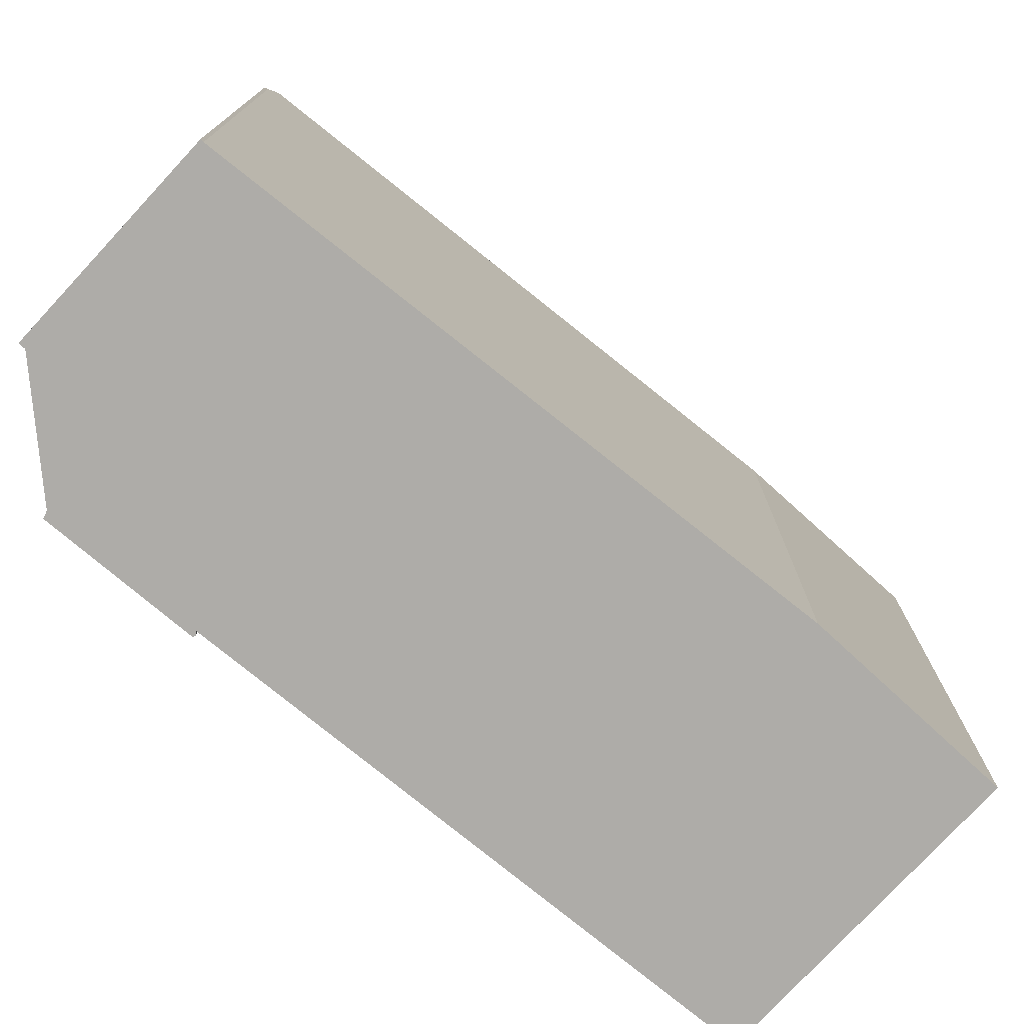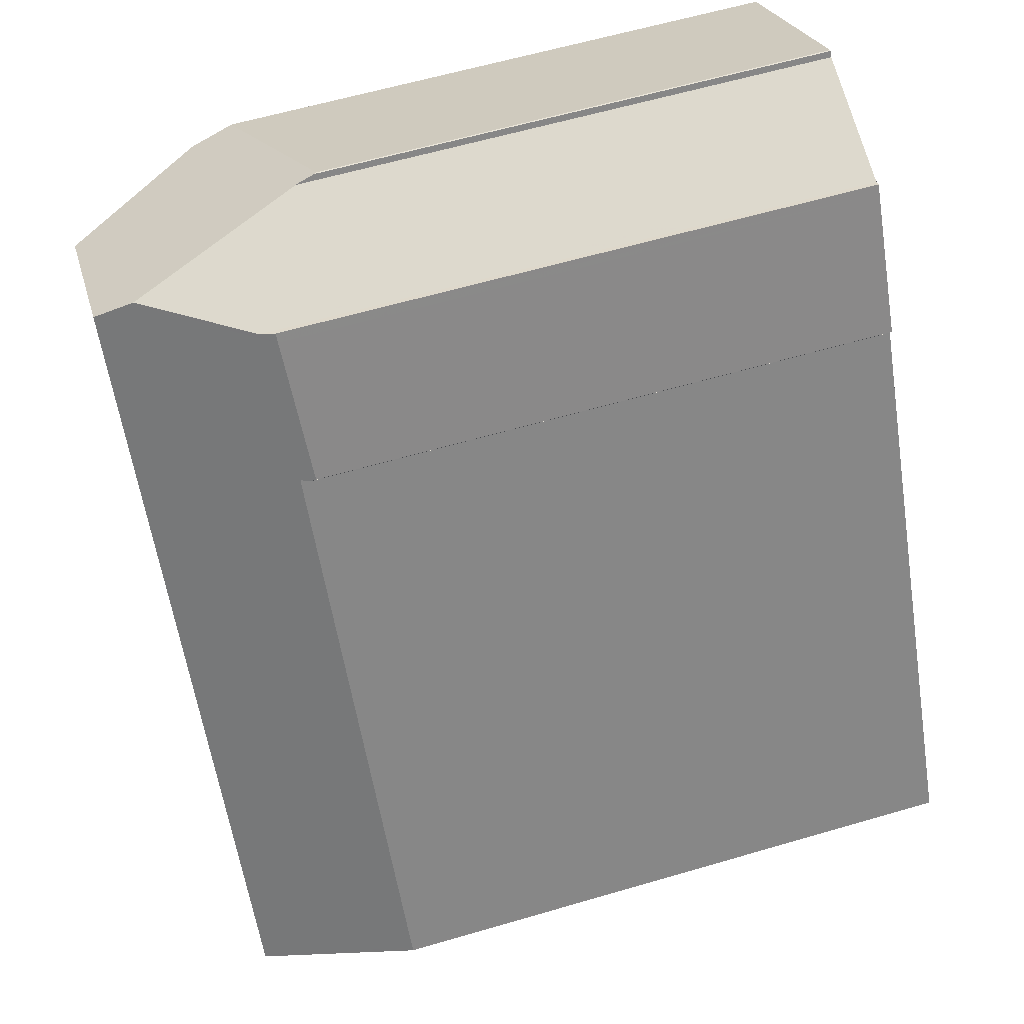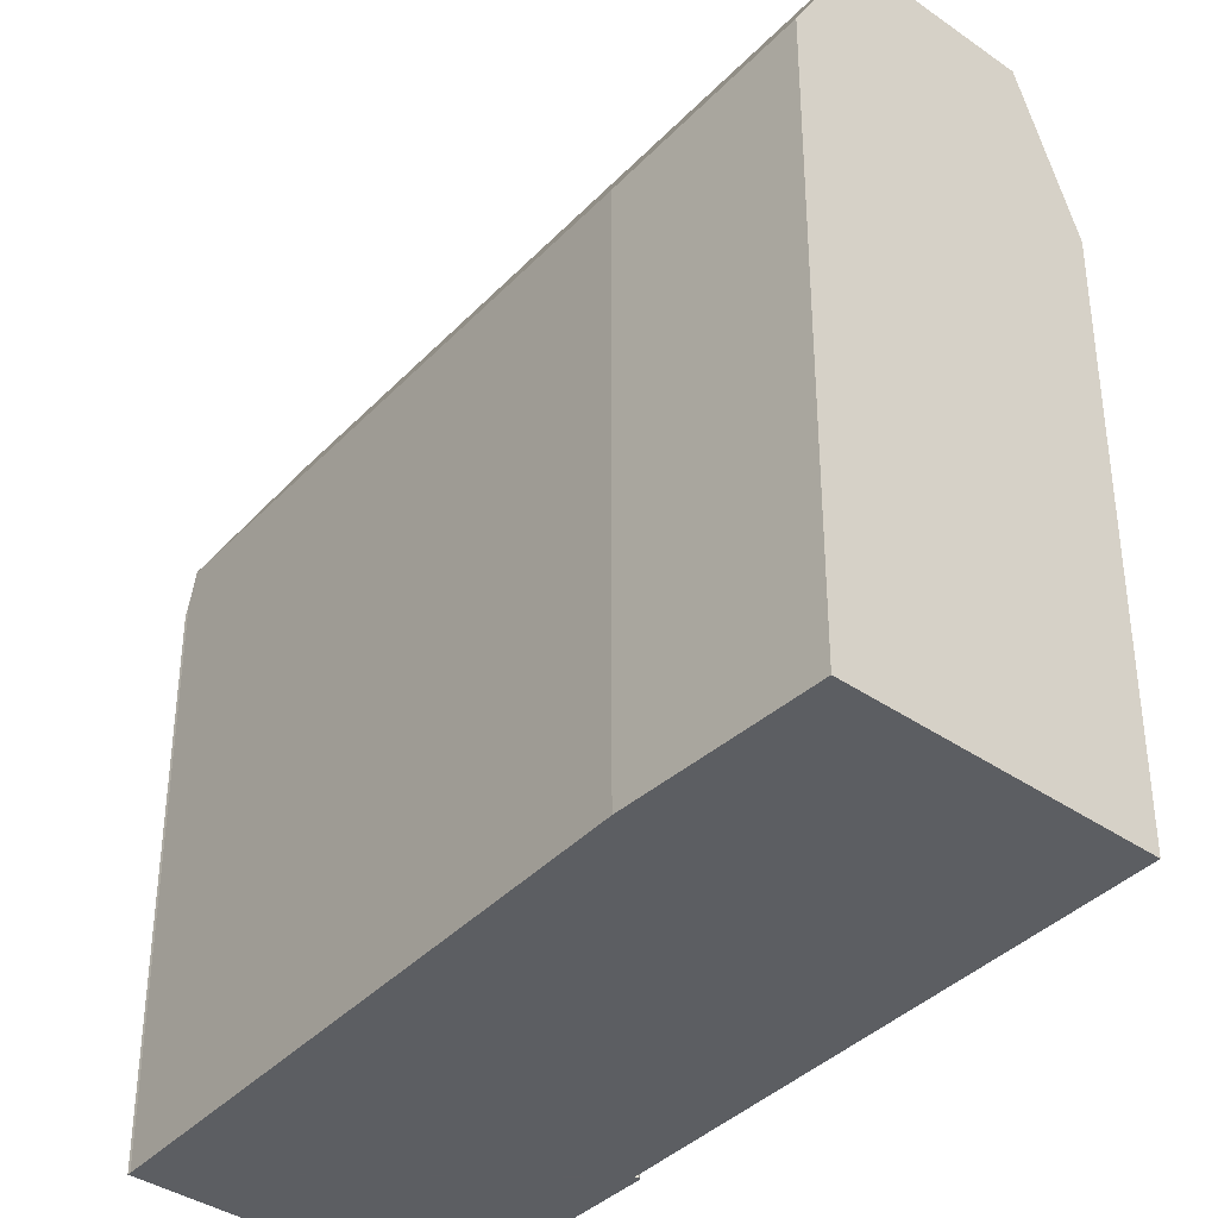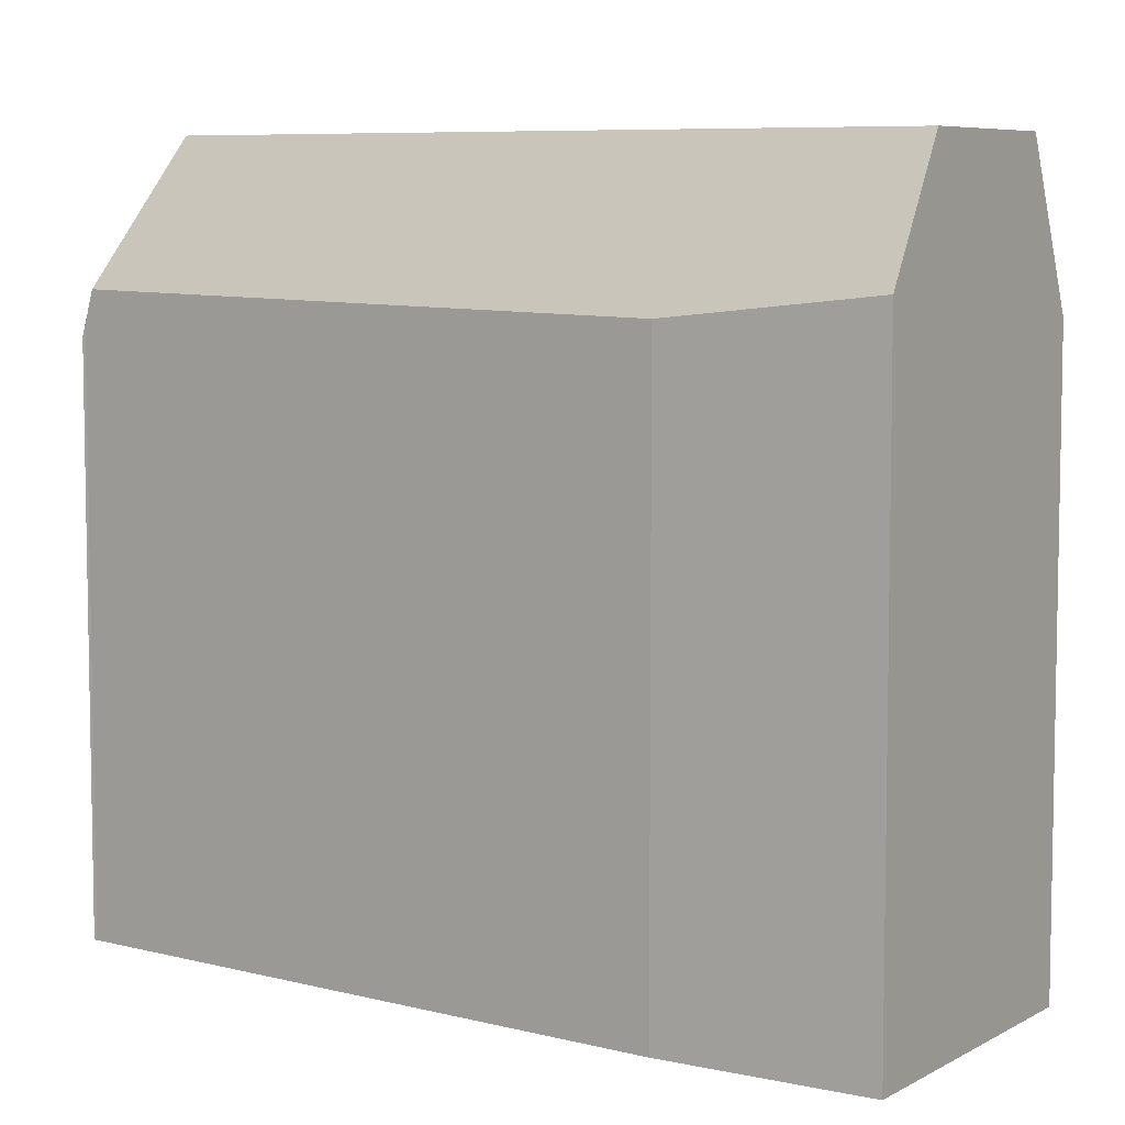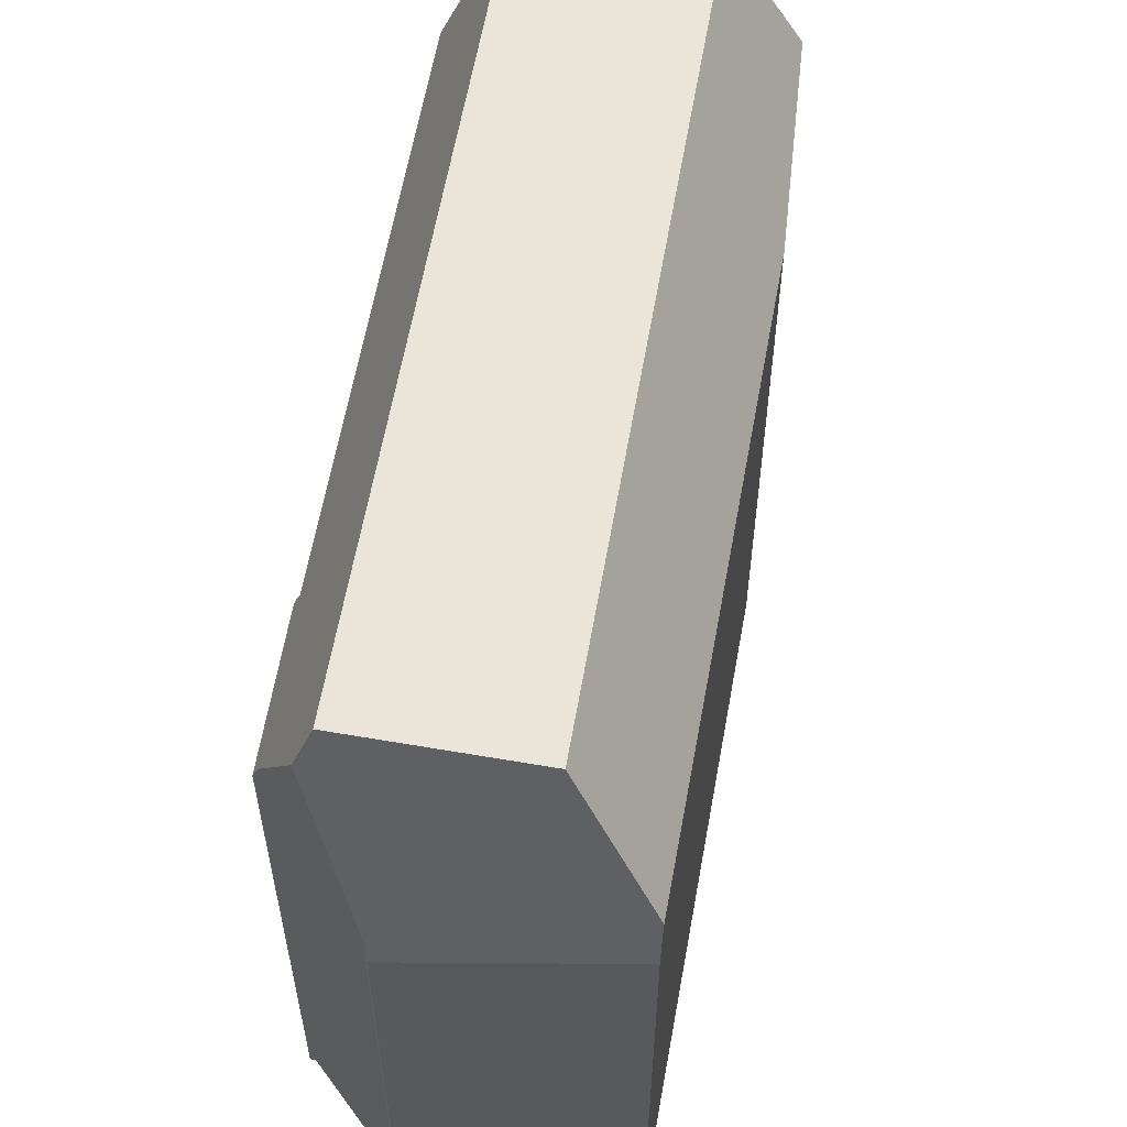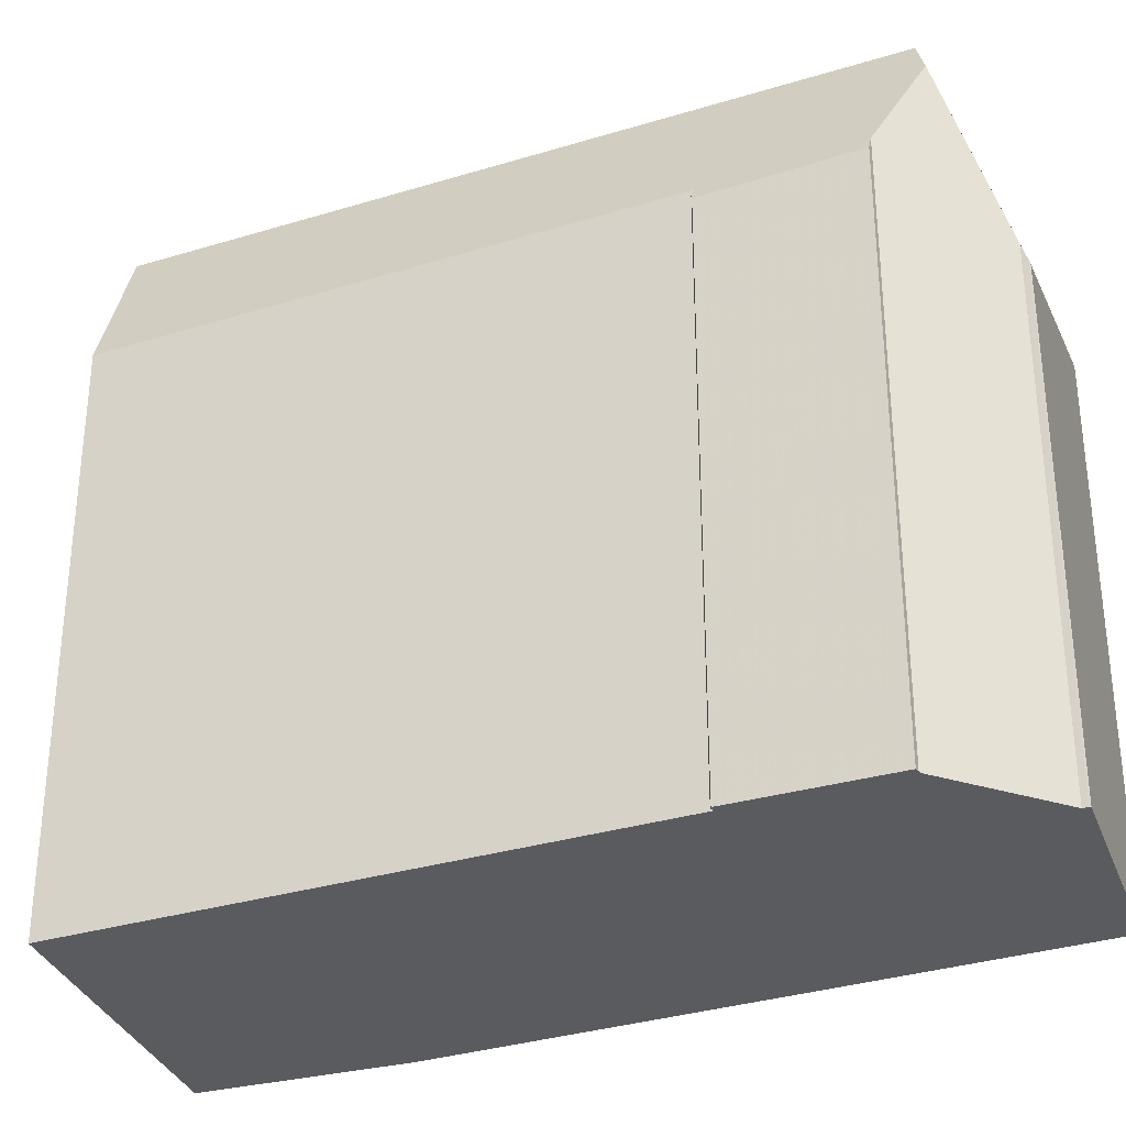
<metadata>
{"format":"obj","ext":"obj","renderer":"f3d","projection":"perspective","resolution":1024,"background":"white","views":[{"elev":-76.9,"azim":-97.3,"up":"+Z"},{"elev":60.7,"azim":73.3,"up":"+Y"},{"elev":-38.0,"azim":-6.0,"up":"+Z"},{"elev":6.9,"azim":-21.6,"up":"+Z"},{"elev":59.5,"azim":-138.5,"up":"+Z"},{"elev":-33.3,"azim":144.3,"up":"+Z"}]}
</metadata>
<code>
v -598.3 -1759 7.059
v -598.3 -1759 6.892
v -597.3 -1761 6.809
v -597.3 -1761 6.88
v -597.3 -1761 6.976
v -593.7 -1766 6.894
v -598.2 -1767 6.951
v -596.8 -1769 7.213
v -602 -1760 6.718
v -602 -1760 6.592
v -599.9 -1759 5.985
v -599.9 -1759 6.011
v -599.9 -1759 6.251
v -594.3 -1767 8.677
v -596.1 -1768 8.683
v -600.9 -1760 8.723
v -599.1 -1759 8.717
v -594.3 -1767 8.677
v -596.1 -1768 8.683
v -599.1 -1759 8.717
v -599 -1759 8.264
v -600.9 -1760 8.723
v -602 -1760 7.097
v -599 -1759 8.264
v -599.1 -1759 8.717
v -600.9 -1760 8.723
v -602 -1760 7.097
v -600.1 -1764 7.024
v -597 -1768 7.173
v -599 -1759 8.331
v -599 -1759 8.331
v -600 -1759 6.011
v -598.2 -1759 6.887
v -600.6 -1761 8.721
v -598.9 -1760 8.715
v -600.6 -1761 8.721
v -598.4 -1759 7.214
v -598.5 -1759 7.324
v -598.9 -1760 8.715
v -601.4 -1761 7.076
v -599.9 -1759 6.217
v -599.9 -1759 6.202
v -602 -1760 6.833
v -598.3 -1759 6.934
v -598.2 -1759 6.935
v -597.3 -1761 6.966
v -597.2 -1761 6.972
v -593.8 -1767 7.086
v -594.4 -1767 8.678
v -593.8 -1767 7.086
v -593.8 -1766 6.894
v -596.1 -1768 8.684
v -596.1 -1768 8.684
v -596.8 -1769 7.209
v -594.4 -1767 8.678
v -598.3 -1759 6.934
v -598.3 -1759 7.059
v -598.3 -1759 0
v -598.3 -1759 8.882e-16
v -598.2 -1759 6.887
v -598.3 -1759 6.892
v -598.3 -1759 0
v -598.2 -1759 0
v -597.3 -1761 6.88
v -597.3 -1761 6.809
v -597.3 -1761 0
v -597.3 -1761 8.882e-16
v -597.3 -1761 6.966
v -597.3 -1761 6.88
v -597.3 -1761 8.882e-16
v -597.3 -1761 0
v -597.2 -1761 6.972
v -597.3 -1761 6.976
v -597.3 -1761 8.882e-16
v -597.2 -1761 8.882e-16
v -593.8 -1767 7.086
v -593.7 -1766 6.894
v -593.7 -1766 8.882e-16
v -593.8 -1767 -8.882e-16
v -600.1 -1764 7.024
v -598.2 -1767 6.951
v -598.2 -1767 0
v -600.1 -1764 -8.882e-16
v -596.8 -1769 7.209
v -596.8 -1769 7.213
v -596.8 -1769 0
v -596.8 -1769 8.882e-16
v -602 -1760 6.592
v -602 -1760 6.718
v -602 -1760 0
v -602 -1760 -8.882e-16
v -600 -1759 6.011
v -602 -1760 6.592
v -602 -1760 -8.882e-16
v -600 -1759 0
v -599.9 -1759 6.011
v -599.9 -1759 5.985
v -599.9 -1759 -8.882e-16
v -599.9 -1759 8.882e-16
v -599.9 -1759 6.202
v -599.9 -1759 6.011
v -599.9 -1759 8.882e-16
v -599.9 -1759 -8.882e-16
v -599 -1759 8.264
v -599.9 -1759 6.251
v -599.9 -1759 8.882e-16
v -599 -1759 0
v -596.1 -1768 8.683
v -594.3 -1767 8.677
v -594.3 -1767 0
v -596.1 -1768 0
v -596.8 -1769 7.213
v -596.1 -1768 8.683
v -596.1 -1768 0
v -596.8 -1769 0
v -602 -1760 6.833
v -602 -1760 7.097
v -602 -1760 8.882e-16
v -602 -1760 -8.882e-16
v -598.4 -1759 7.214
v -599 -1759 8.264
v -599 -1759 0
v -598.4 -1759 8.882e-16
v -601.4 -1761 7.076
v -600.1 -1764 7.024
v -600.1 -1764 -8.882e-16
v -601.4 -1761 8.882e-16
v -598.2 -1767 6.951
v -597 -1768 7.173
v -597 -1768 0
v -598.2 -1767 0
v -599.9 -1759 5.985
v -600 -1759 6.011
v -600 -1759 0
v -599.9 -1759 -8.882e-16
v -597.3 -1761 6.809
v -598.2 -1759 6.887
v -598.2 -1759 0
v -597.3 -1761 0
v -598.3 -1759 7.059
v -598.4 -1759 7.214
v -598.4 -1759 8.882e-16
v -598.3 -1759 0
v -602 -1760 7.097
v -601.4 -1761 7.076
v -601.4 -1761 8.882e-16
v -602 -1760 8.882e-16
v -599.9 -1759 6.251
v -599.9 -1759 6.202
v -599.9 -1759 -8.882e-16
v -599.9 -1759 8.882e-16
v -602 -1760 6.718
v -602 -1760 6.833
v -602 -1760 -8.882e-16
v -602 -1760 0
v -598.3 -1759 6.892
v -598.3 -1759 6.934
v -598.3 -1759 8.882e-16
v -598.3 -1759 0
v -597.3 -1761 6.976
v -597.3 -1761 6.966
v -597.3 -1761 0
v -597.3 -1761 8.882e-16
v -593.8 -1766 6.894
v -597.2 -1761 6.972
v -597.2 -1761 8.882e-16
v -593.8 -1766 0
v -594.3 -1767 8.677
v -593.8 -1767 7.086
v -593.8 -1767 -8.882e-16
v -594.3 -1767 0
v -593.7 -1766 6.894
v -593.8 -1766 6.894
v -593.8 -1766 0
v -593.7 -1766 8.882e-16
v -597 -1768 7.173
v -596.8 -1769 7.209
v -596.8 -1769 8.882e-16
v -597 -1768 0
v -598.2 -1767 0
v -602 -1760 0
v -602 -1760 0
v -599.9 -1759 0
v -599.9 -1759 0
v -599.9 -1759 0
v -598.3 -1759 0
v -598.3 -1759 0
v -597.3 -1761 0
v -597.3 -1761 0
v -597.3 -1761 0
v -593.7 -1766 0
v -596.8 -1769 0
f 53 36 35 49
f 29 7 28
f 42 13 21 31 41
f 38 30 24 37
f 54 29 28 40 34 52
f 41 31 20 22 23 43
f 39 25 30 38
f 36 16 17 35
f 45 38 37 1 44
f 40 27 26 34
f 50 48 18 55
f 41 32 11 12 42
f 43 9 10 32 41
f 44 2 33 45
f 45 33 3 4 46
f 51 6 48 50
f 50 47 51
f 49 14 15 53
f 52 19 8 54
f 55 39 38 45 46 5 47 50
f 57 58 59 56
f 61 62 63 60
f 65 66 67 64
f 69 70 71 68
f 73 74 75 72
f 77 78 79 76
f 81 82 83 80
f 85 86 87 84
f 89 90 91 88
f 93 94 95 92
f 97 98 99 96
f 101 102 103 100
f 105 106 107 104
f 109 110 111 108
f 113 114 115 112
f 117 118 119 116
f 121 122 123 120
f 125 126 127 124
f 129 130 131 128
f 133 134 135 132
f 137 138 139 136
f 141 142 143 140
f 145 146 147 144
f 149 150 151 148
f 153 154 155 152
f 157 158 159 156
f 161 162 163 160
f 165 166 167 164
f 169 170 171 168
f 173 174 175 172
f 177 178 179 176
f 181 182 183 184 185 186 187 188 189 190 191 192 180

</code>
